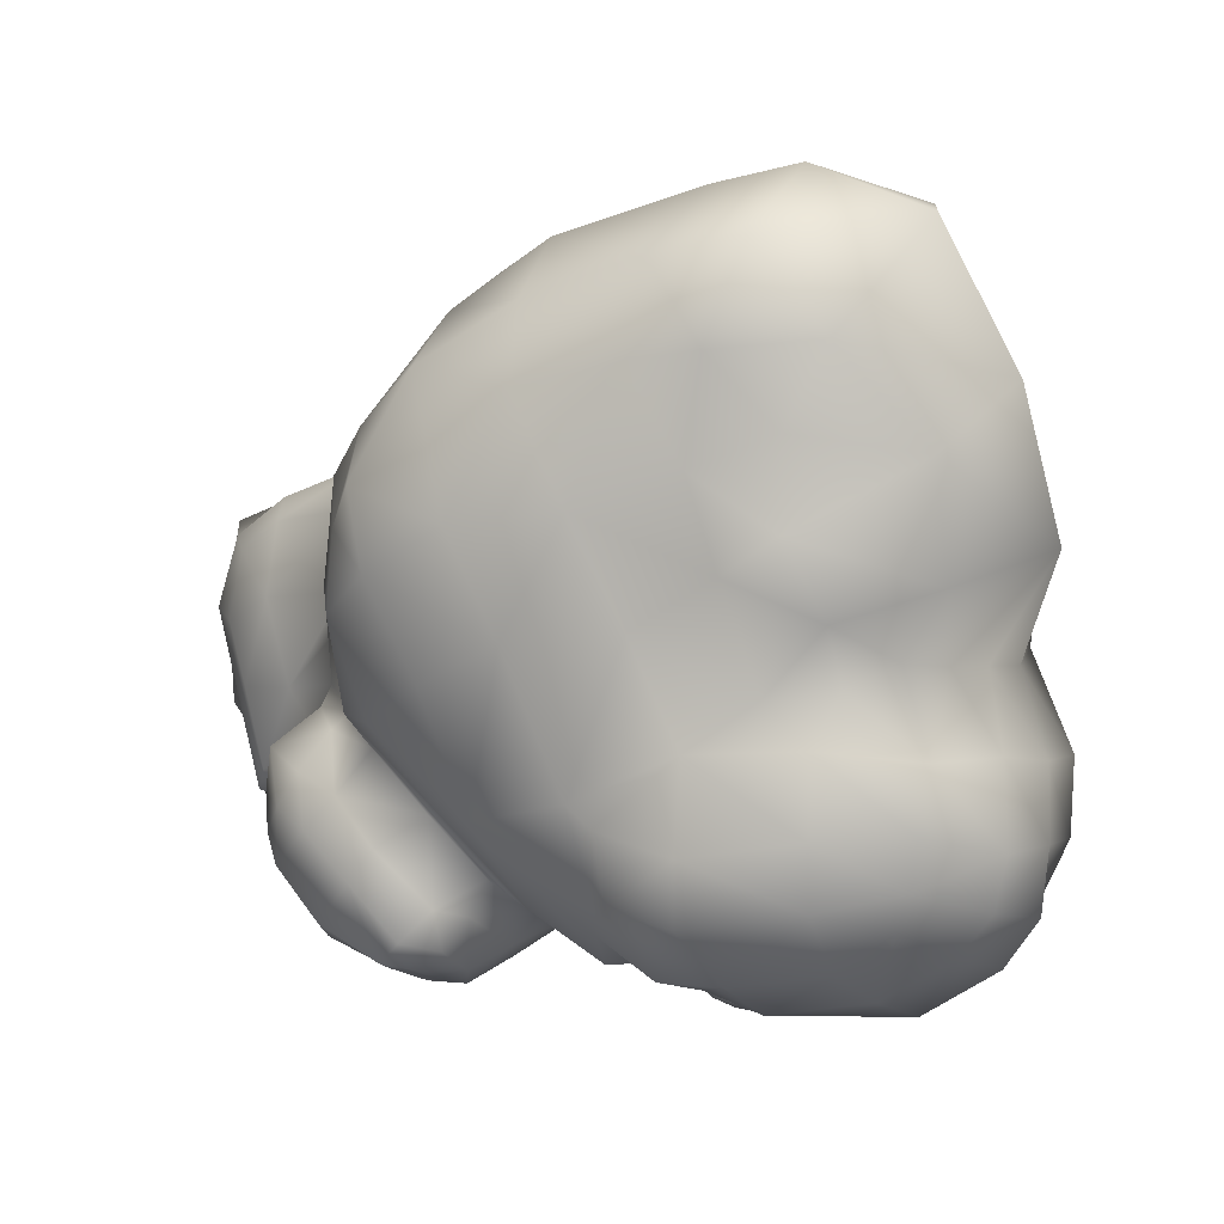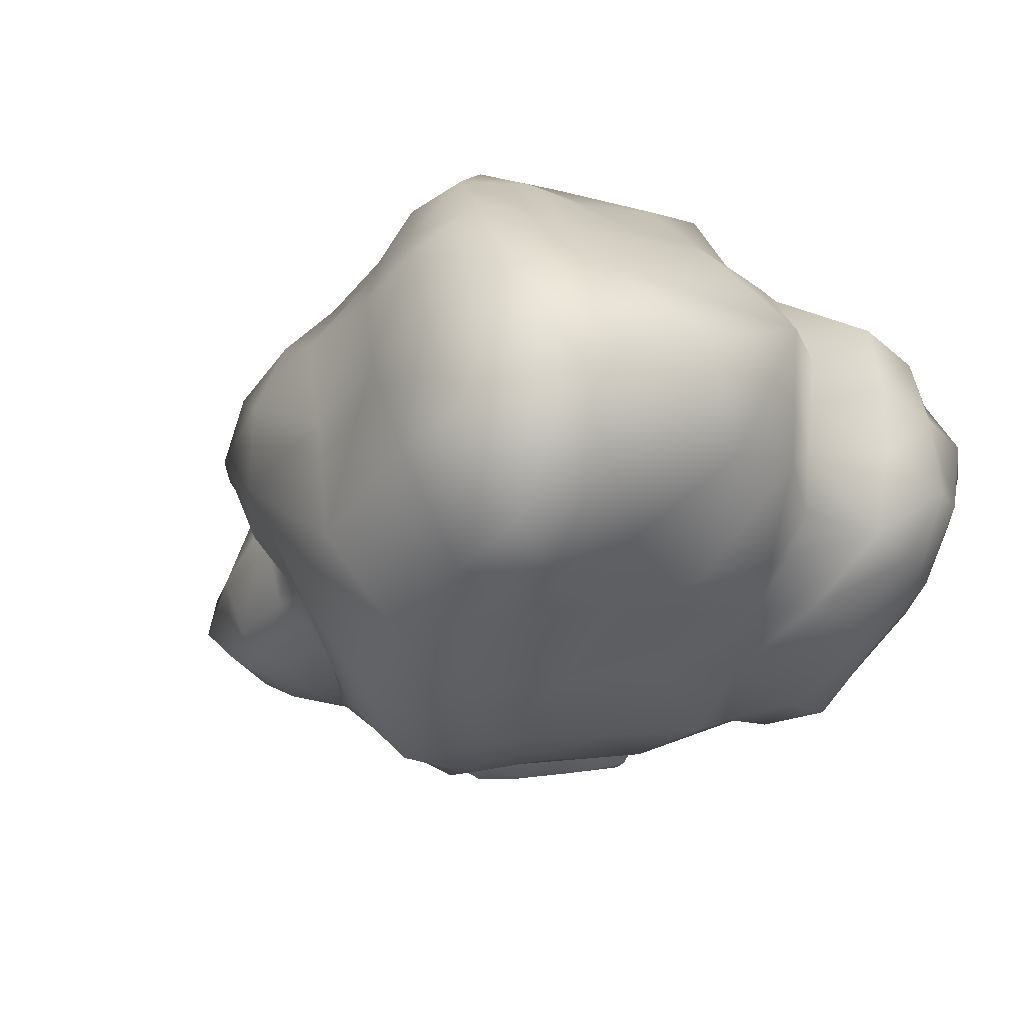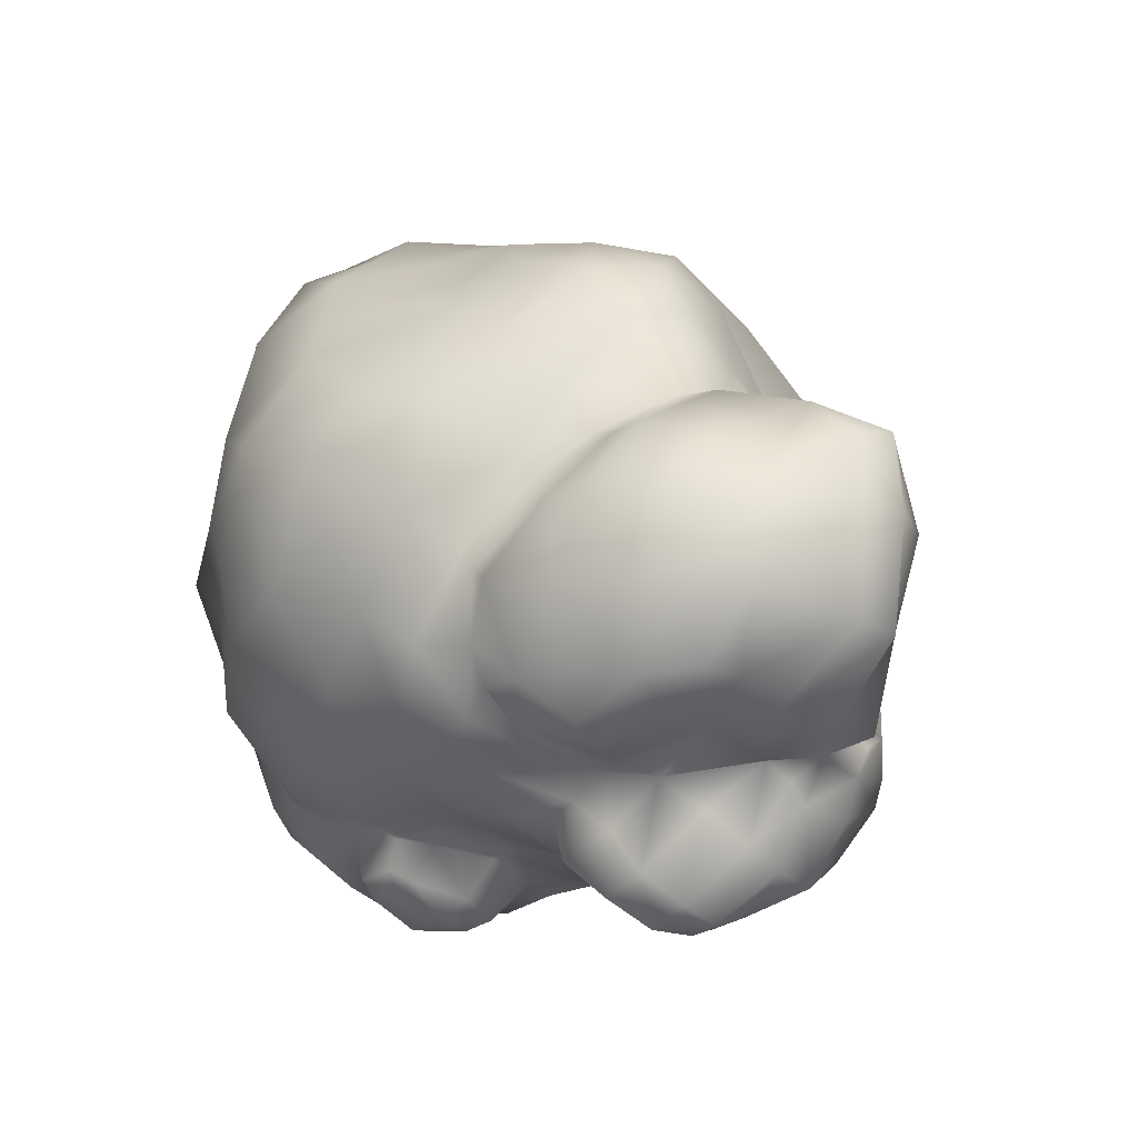
<metadata>
{"format":"obj","ext":"obj","renderer":"f3d","projection":"perspective","resolution":1024,"background":"white","views":[{"elev":-4.0,"azim":31.7,"up":"+Z"},{"elev":-32.9,"azim":46.1,"up":"+Y"},{"elev":-2.8,"azim":-128.7,"up":"+Z"}]}
</metadata>
<code>
g default
v 0.5668 0.8247 -1.539
v 0.6654 1.018 -1.625
v 1.063 0.5992 -1.598
v 1.074 0.8899 -1.661
v 1.408 0.725 -1.534
v 1.315 0.9232 -1.624
v 0.4785 0.4869 -1.247
v 1.136 0.3513 -1.397
v 1.451 0.5642 -1.374
v 0.7658 0.233 -1.179
v 1.645 0.9703 -1.257
v 1.448 1.127 -1.516
v 1.622 1.424 -1.129
v 1.363 1.62 -0.8218
v 1.199 1.68 -1.203
v 0.7722 1.638 -0.8447
v 0.79 1.698 -1.098
v 0.4707 1.505 -0.8788
v 0.6462 1.564 -1.192
v 0.4164 1.184 -1.335
v 0.6667 1.271 -1.52
v 0.3193 0.9826 -1.018
v 1.199 1.573 -1.363
v 1.124 1.222 -1.635
v 0.8337 1.605 -1.26
v -2.207 0.8175 -1.386
v -1.921 0.804 -1.486
v -2.017 0.3458 -1.364
v -1.729 0.3972 -1.467
v -1.635 -0.2478 -1.335
v -1.354 -0.1042 -1.4
v -1.386 -0.7063 -1.274
v -1.185 -0.5125 -1.331
v -2.475 0.1049 -1.131
v -2.534 0.4662 -0.9822
v -2.003 -0.6355 -1.001
v -2.682 -0.09012 -0.6155
v -2.629 0.3006 -0.4992
v -2.344 -0.7262 -0.5607
v -2.779 0.2574 -0.1292
v -2.742 -0.1405 -0.3005
v -2.398 -0.7612 -0.3151
v -0.9712 -0.4864 -1.189
v -1.145 -0.8008 -1.12
v -0.9461 -0.6397 -0.8754
v -0.8233 -0.3438 -0.9346
v -1.513 -0.9328 -0.6801
v -1.293 -0.9152 -0.43
v -1.873 -0.997 -0.2974
v -1.622 -0.9469 -0.03532
v -1.319 -0.8909 0.306
v -0.9532 -0.6993 -0.178
v -2.152 -0.96 -0.1246
v -2 -0.9047 0.1415
v -1.775 -0.796 0.4542
v -1.314 1.565 -0.9283
v -1.635 1.415 -1.186
v -1.706 1.428 -0.6821
v -1.896 1.287 -0.9902
v -1.781 1.08 -1.434
v -2.117 1.067 -1.228
v -2.43 0.675 -0.7811
v -2.268 0.9737 -0.5247
v -2.636 0.4534 -0.3099
v -0.805 0.1956 -1.162
v -1.075 -0.002309 -1.351
v -0.7715 1.096 -0.9497
v -0.6212 0.3246 -0.9
v -1.269 0.9112 -1.288
v -1.49 0.5905 -1.492
v -1.137 1.526 -0.5918
v -2.108 -0.4902 0.6411
v -2.412 -0.7208 0.3404
v -2.534 -0.6162 -0.004105
v -2.422 -0.02589 0.3491
v -2.82 -0.1743 -0.0661
v -3.484 1.522 1.602
v -3.313 1.287 1.982
v -3.023 2.01 1.777
v -2.997 1.536 2.185
v -2.99 2.103 1.153
v -3.517 1.644 1.072
v -2.84 2.107 0.4714
v -3.178 1.775 0.5329
v -2.494 1.788 2.305
v -2.438 2.304 1.792
v -2.389 2.494 1.105
v -2.283 2.347 0.5057
v -1.988 2.289 1.735
v -2.164 1.787 2.236
v -1.82 2.712 1.166
v -1.941 2.488 0.4401
v -1.885 1.782 2.255
v -1.695 2.129 1.912
v -1.459 2.53 1.239
v -1.473 2.426 0.3832
v -1.396 2.497 0.7026
v -3.297 -0.1441 1.36
v -2.756 -0.3566 1.511
v -3.237 -0.07427 1.928
v -2.782 -0.1956 2.125
v -2.662 -0.1809 0.8119
v -3.155 -0.1172 0.8333
v -3.057 0.003417 0.1776
v -1.996 -0.3666 1.531
v -2.028 -0.2996 2.169
v -3.528 0.7098 2.207
v -3.759 0.8655 1.677
v -3.85 0.9178 0.8511
v -3.232 1.494 0.4457
v -3.232 1.119 0.2164
v -3.765 0.3961 1.631
v -3.606 0.346 2.224
v -3.809 0.5438 0.7456
v -3.295 0.6996 0.004742
v -3.566 0.04243 1.495
v -3.4 0.07078 2.069
v -3.515 0.2347 0.7998
v -3.253 0.194 0.02375
v -2.815 1.854 0.259
v -2.261 2.194 0.1057
v -1.75 2.4 0.1359
v -2.806 1.429 0.1033
v -2.21 1.861 -0.1301
v -1.615 1.413 -0.2457
v -2.816 0.9137 -0.1494
v -1.985 1.182 -0.2798
v -2.306 0.874 2.612
v -3.011 0.5865 2.481
v -2.074 -0.06495 2.528
v -2.867 0.004733 2.345
v -0.6036 -1.993 1.481
v -0.7164 -2.023 2.108
v -1.087 -1.76 1.234
v -1.05 -1.744 1.848
v 0.1274 -2.071 1.775
v -0.03005 -2.016 2.307
v 0.9496 -1.81 1.851
v 0.6679 -2.066 2.664
v 1.414 -1.835 2.82
v 1.717 -1.555 2.104
v 2.287 -1.245 2.344
v 1.964 -1.742 2.859
v 0.4198 -1.824 0.9756
v -0.3548 -1.684 0.7138
v 1.278 -1.581 1.036
v 2.345 -1.381 1.648
v 1.885 -1.399 1.393
v -0.9773 -1.425 0.4783
v -0.1071 -1.392 -0.2252
v -0.6741 -0.98 -0.1587
v 0.7454 -1.495 -0.1056
v 1.536 -1.291 0.2255
v 2.046 -1.091 0.5931
v 2.576 -1.162 1.065
v 0.2109 -0.9154 -0.765
v -0.2482 -0.4335 -0.8645
v 0.3847 -0.3897 -1.245
v -1.393 1.365 3.606
v -1.188 1.961 3.063
v -1.748 1.287 3.213
v -1.591 1.777 2.68
v -0.4681 2.042 3.335
v -0.6088 1.461 3.753
v 0.345 2.042 3.5
v 0.1714 1.402 3.701
v 1.047 2.066 3.728
v 0.7529 1.43 3.885
v 1.784 1.896 3.823
v 1.391 1.434 4.015
v -1.149 2.574 2.443
v -1.491 2.114 2.146
v -0.3694 2.859 2.69
v 0.4946 2.697 3.003
v 1.341 2.64 3.194
v 1.976 2.12 3.191
v -1.433 2.565 1.428
v -0.9451 2.811 1.645
v -0.2387 3.198 2.027
v 0.7352 3.146 2.274
v 1.489 2.841 2.411
v 1.945 2.334 2.458
v -1.08 2.766 0.6909
v -0.546 2.887 0.9137
v 0.1771 3.223 1.094
v 0.9796 3.196 1.38
v 1.62 2.914 1.691
v 2.08 2.596 1.751
v -0.06834 2.825 0.3099
v -0.6346 2.635 0.2436
v 0.4168 3.032 0.5245
v 1.112 3.021 0.7206
v 1.699 2.765 1.061
v 2.147 2.724 1.243
v -1.366 -1.316 2.288
v -0.9216 -1.598 2.579
v -0.312 -1.819 2.931
v 0.5139 -1.719 3.346
v 1.523 -1.725 3.542
v 2.247 -1.645 3.614
v -1.015 -0.7674 2.78
v -1.522 -0.4939 2.449
v -0.5312 -1.059 3.455
v 0.3202 -1.014 3.917
v 1.526 -0.8917 4.173
v 2.299 -0.9094 4.233
v -1.415 0.001358 3.358
v -1.64 0.1149 2.865
v -0.7706 -0.06045 3.919
v 0.2953 0.01563 4.036
v 1.238 0.0731 4.258
v 1.992 0.006157 4.379
v -2.013 0.9268 3.243
v -1.555 0.7388 3.648
v -0.7439 0.7873 3.945
v 0.06803 0.9762 4.021
v 0.896 0.9612 4.082
v 1.684 0.9055 4.275
v 2.674 -1.293 2.936
v 3.23 -0.8648 2.182
v 3.124 -0.4811 1.33
v 3.139 -0.612 3.851
v 3.539 -0.1524 2.751
v 3.529 0.5133 1.66
v 3.082 0.8185 0.8754
v 3.012 0.4285 0.8599
v 2.925 -0.007723 0.8318
v 2.692 0.3134 4.124
v 2.854 0.7357 3.125
v 2.998 1.366 2.081
v 2.885 1.51 1.293
v 2.246 1.203 4.063
v 2.337 1.491 3.184
v 2.387 1.838 2.361
v 2.436 2.093 1.591
v 2.333 2.209 1.029
v 2.863 1.515 1.041
v 2.45 1.813 0.8443
v 0.2781 0.116 -1.226
v -0.3091 0.243 -1.009
v 0.08678 0.9006 -0.9083
v -0.4913 0.9021 -0.9363
v 0.7335 1.972 -0.698
v -0.06138 1.756 -0.5794
v -0.7428 1.769 -0.5907
v 2.013 2.534 0.5885
v 2.503 1.925 0.11
v 1.629 2.063 -0.5781
v 1.507 2.804 0.1887
v 0.6088 2.7 -0.05837
v -0.1508 2.404 -0.1833
v -0.7769 2.293 -0.1327
v -1.492 -1.011 0.5627
v -1.505 -1.246 1.495
v -1.328 2.457 0.1395
v -1.456 1.58 -0.4693
v -2.119 1.19 2.539
v 0.8946 -1.393 -0.2776
v 1.548 -1.41 -0.4697
v 2.388 -1.071 0.2447
v 2.367 -1.053 -0.3577
v 3.056 -0.6216 0.1656
v 2.973 -0.6451 -0.3205
v 1.481 -1.299 -0.9445
v 0.9114 -1.255 -0.8189
v 2.282 -0.8905 -0.8371
v 2.848 -0.5241 -0.7029
v 0.7314 -1.12 -0.7659
v 1.046 -0.8021 -1.325
v 0.549 -0.7832 -1.021
v 1.566 -0.7752 -1.347
v 2.262 -0.47 -1.266
v 2.728 -0.4769 -0.9618
v 2.201 1.409 -1.121
v 2.253 1.679 -0.7987
v 2.704 1.416 -0.9172
v 2.793 1.549 -0.6576
v 2.839 -0.5969 0.8331
v 3.277 0.07053 0.2176
v 3.357 -0.06044 -0.4379
v 3.198 0.06036 -0.8449
v 2.901 0.123 -1.151
v 3.308 0.7649 0.2011
v 3.345 0.6839 -0.3824
v 3.283 0.6642 -0.8896
v 3.002 0.6389 -1.252
v 3.243 1.4 0.2553
v 3.235 1.328 -0.3404
v 3.04 1.206 -0.7989
v 2.847 1.038 -1.031
v 2.958 1.679 -0.06008
v 2.351 -0.01255 -1.467
v 1.482 -0.0513 -1.582
v 1.094 -0.2145 -1.414
v 0.8368 -0.292 -1.217
v 2.397 0.5527 -1.597
v 2.26 1.074 -1.352
v -0.7057 -0.2855 -0.6542
v -1.665 -0.6815 0.603
v -2.571 0.6417 -0.1584
v -2.089 -0.3814 0.8179
v -1.461 1.82 -0.138
v -1.899 0.4573 2.62
v -1.789 -0.1679 2.521
v 1.68 1.658 -0.7567
v 2.486 -0.7665 0.6518
v -2.01 -0.5299 1.141
v 2.338 2.052 0.2514
v 2.357 1.878 -0.003449
v -1.846 -0.2579 2.417
v 2.035 1.955 -0.454
v 1.885 1.998 -0.376
v 2.733 1.629 0.8523
v 2.692 1.667 1.063
v 1.038 1.629 -0.8955
v -1.803 0.0427 2.615
g polySurface159
f 2 4 1
f 1 4 3
f 3 4 5
f 5 4 6
f 1 3 7
f 7 3 8
f 8 3 9
f 9 3 5
f 10 7 8
f 11 5 12
f 12 5 6
f 13 11 12
f 9 5 11
f 13 15 14
f 315 15 16
f 16 15 17
f 18 16 19
f 19 16 17
f 18 19 20
f 20 19 21
f 21 2 20
f 20 2 1
f 20 22 18
f 7 22 1
f 1 22 20
f 13 23 15
f 24 23 12
f 12 23 13
f 12 6 24
f 24 6 4
f 17 15 25
f 25 15 23
f 21 25 24
f 24 25 23
f 4 2 24
f 24 2 21
f 19 25 21
f 19 17 25
f 26 27 28
f 28 27 29
f 28 29 30
f 30 29 31
f 32 30 33
f 33 30 31
f 34 35 28
f 28 35 26
f 36 34 30
f 30 34 28
f 37 38 34
f 34 38 35
f 39 37 36
f 36 37 34
f 37 41 38
f 38 41 40
f 37 39 41
f 41 39 42
f 43 44 33
f 33 44 32
f 44 43 45
f 45 43 46
f 36 32 47
f 47 32 44
f 48 47 45
f 45 47 44
f 47 49 36
f 36 49 39
f 47 48 49
f 49 48 50
f 51 50 52
f 52 50 48
f 49 53 39
f 39 53 42
f 50 54 49
f 49 54 53
f 51 55 50
f 50 55 54
f 56 57 58
f 58 57 59
f 61 59 60
f 60 59 57
f 60 27 61
f 61 27 26
f 62 63 61
f 61 63 59
f 61 26 62
f 62 26 35
f 64 62 38
f 38 62 35
f 40 64 38
f 43 66 46
f 46 66 65
f 43 33 66
f 66 33 31
f 68 65 67
f 67 65 69
f 66 70 65
f 65 70 69
f 66 31 70
f 70 31 29
f 71 67 56
f 57 56 69
f 69 56 67
f 57 69 60
f 60 69 70
f 60 70 27
f 27 70 29
f 72 73 55
f 55 73 54
f 74 53 73
f 73 53 54
f 73 72 75
f 76 74 75
f 75 74 73
f 42 74 41
f 41 74 76
f 76 40 41
f 78 80 77
f 77 80 79
f 79 81 77
f 77 81 82
f 83 84 81
f 81 84 82
f 86 79 85
f 85 79 80
f 87 81 86
f 86 81 79
f 88 83 87
f 87 83 81
f 85 90 86
f 86 90 89
f 86 89 87
f 87 89 91
f 91 92 87
f 87 92 88
f 93 94 90
f 90 94 89
f 94 95 89
f 89 95 91
f 95 97 91
f 91 97 92
f 98 99 100
f 100 99 101
f 102 99 103
f 103 99 98
f 103 104 102
f 102 104 75
f 105 106 99
f 99 106 101
f 107 78 108
f 108 78 77
f 109 108 82
f 82 108 77
f 82 110 109
f 109 110 111
f 113 107 112
f 112 107 108
f 114 112 109
f 109 112 108
f 115 114 111
f 111 114 109
f 116 117 112
f 112 117 113
f 114 118 112
f 112 118 116
f 119 118 115
f 115 118 114
f 117 116 100
f 100 116 98
f 103 98 118
f 118 98 116
f 119 104 118
f 118 104 103
f 110 84 120
f 120 84 83
f 120 83 121
f 121 83 88
f 122 121 92
f 92 121 88
f 122 92 96
f 120 123 110
f 110 123 111
f 123 120 124
f 124 120 121
f 125 124 122
f 122 124 121
f 115 111 126
f 126 111 123
f 126 123 127
f 127 123 124
f 126 40 115
f 115 40 119
f 85 80 128
f 128 80 129
f 80 78 129
f 129 78 107
f 129 131 128
f 128 131 130
f 113 117 129
f 129 117 131
f 131 101 130
f 130 101 106
f 117 100 131
f 131 100 101
f 133 135 132
f 132 135 134
f 137 133 136
f 136 133 132
f 138 139 136
f 136 139 137
f 139 138 140
f 140 138 141
f 142 143 141
f 141 143 140
f 136 132 144
f 144 132 145
f 146 138 144
f 144 138 136
f 142 141 147
f 147 141 148
f 145 149 150
f 150 149 151
f 145 150 144
f 144 150 152
f 144 152 146
f 146 152 153
f 153 154 146
f 146 154 148
f 154 155 148
f 148 155 147
f 151 157 150
f 150 157 156
f 158 156 157
f 159 160 161
f 161 160 162
f 159 164 160
f 160 164 163
f 165 163 166
f 166 163 164
f 167 165 168
f 168 165 166
f 169 167 170
f 170 167 168
f 160 171 162
f 162 171 172
f 173 171 163
f 163 171 160
f 173 163 174
f 174 163 165
f 175 174 167
f 167 174 165
f 167 169 175
f 175 169 176
f 171 178 172
f 172 178 177
f 178 171 179
f 179 171 173
f 174 180 173
f 173 180 179
f 175 181 174
f 174 181 180
f 176 182 175
f 175 182 181
f 177 178 183
f 183 178 184
f 185 184 179
f 179 184 178
f 179 180 185
f 185 180 186
f 186 180 187
f 187 180 181
f 182 188 181
f 181 188 187
f 189 190 184
f 184 190 183
f 191 189 185
f 185 189 184
f 186 192 185
f 185 192 191
f 187 193 186
f 186 193 192
f 193 187 194
f 194 187 188
f 195 135 196
f 196 135 133
f 137 197 133
f 133 197 196
f 137 139 197
f 197 139 198
f 139 140 198
f 198 140 199
f 140 143 199
f 199 143 200
f 196 201 195
f 195 201 202
f 201 196 203
f 203 196 197
f 204 203 198
f 198 203 197
f 198 199 204
f 204 199 205
f 199 200 205
f 205 200 206
f 201 207 202
f 202 207 208
f 207 201 209
f 209 201 203
f 203 204 209
f 209 204 210
f 205 211 204
f 204 211 210
f 211 205 212
f 212 205 206
f 213 208 214
f 214 208 207
f 215 214 209
f 209 214 207
f 209 210 215
f 215 210 216
f 211 217 210
f 210 217 216
f 217 211 218
f 218 211 212
f 159 161 214
f 214 161 213
f 214 215 159
f 159 215 164
f 215 216 164
f 164 216 166
f 217 168 216
f 216 168 166
f 218 170 217
f 217 170 168
f 200 143 219
f 219 143 142
f 147 220 142
f 142 220 219
f 155 221 147
f 147 221 220
f 219 222 200
f 200 222 206
f 220 223 219
f 219 223 222
f 223 220 224
f 224 220 221
f 221 227 224
f 227 226 224
f 226 225 224
f 222 228 206
f 206 228 212
f 223 229 222
f 222 229 228
f 223 224 229
f 229 224 230
f 230 224 231
f 231 224 225
f 212 228 218
f 218 228 232
f 228 229 232
f 232 229 233
f 229 230 233
f 233 230 234
f 234 230 235
f 235 230 231
f 238 236 314
f 314 236 235
f 169 170 232
f 232 170 218
f 176 169 233
f 233 169 232
f 233 234 176
f 176 234 182
f 235 188 234
f 234 188 182
f 236 194 235
f 235 194 188
f 158 157 239
f 239 157 240
f 10 239 7
f 7 239 241
f 7 241 22
f 239 240 241
f 241 240 242
f 16 18 243
f 243 18 244
f 245 244 242
f 242 244 241
f 238 308 236
f 236 308 246
f 308 249 246
f 249 248 250
f 250 248 243
f 250 243 251
f 251 243 244
f 244 245 251
f 251 245 252
f 236 246 194
f 194 246 193
f 192 193 249
f 249 193 246
f 191 192 250
f 250 192 249
f 251 189 250
f 250 189 191
f 149 253 151
f 253 51 151
f 52 151 51
f 254 253 134
f 134 253 149
f 195 254 135
f 135 254 134
f 195 202 254
f 254 202 106
f 255 252 302
f 256 252 245
f 183 190 255
f 255 190 252
f 177 183 95
f 95 183 97
f 162 172 93
f 93 172 94
f 162 257 161
f 161 257 213
f 153 258 259
f 259 261 153
f 153 261 260
f 261 263 260
f 260 263 262
f 258 265 259
f 259 265 264
f 261 259 266
f 266 259 264
f 266 267 261
f 261 267 263
f 268 270 265
f 265 270 269
f 265 269 264
f 264 269 271
f 264 271 266
f 266 271 272
f 272 273 266
f 266 273 267
f 274 275 276
f 276 275 277
f 278 262 227
f 227 262 279
f 279 262 280
f 280 262 263
f 263 267 280
f 280 267 281
f 282 281 273
f 273 281 267
f 227 279 226
f 279 283 226
f 283 225 226
f 280 284 279
f 279 284 283
f 280 281 284
f 284 281 285
f 281 282 285
f 285 282 286
f 237 225 287
f 287 225 283
f 287 283 288
f 288 283 284
f 285 289 284
f 284 289 288
f 286 290 285
f 285 290 289
f 291 237 287
f 291 288 277
f 277 288 289
f 290 276 289
f 289 276 277
f 272 292 273
f 273 292 282
f 292 272 293
f 293 272 271
f 269 294 271
f 271 294 293
f 270 295 269
f 269 295 294
f 286 282 296
f 296 282 292
f 8 296 293
f 293 296 292
f 290 286 297
f 297 286 296
f 297 296 9
f 9 296 8
f 11 297 9
f 290 297 276
f 276 297 274
f 11 13 297
f 13 274 297
f 298 45 46
f 52 45 298
f 52 48 45
f 299 55 51
f 256 56 58
f 256 71 56
f 125 256 58
f 127 125 58
f 127 59 63
f 127 58 59
f 127 63 300
f 300 63 62
f 300 62 64
f 300 64 40
f 65 68 46
f 46 68 298
f 299 72 55
f 301 72 299
f 301 75 72
f 40 76 75
f 36 30 32
f 42 53 74
f 242 67 245
f 245 67 71
f 75 301 102
f 300 126 127
f 40 104 119
f 40 75 104
f 157 68 240
f 298 157 52
f 52 157 151
f 298 68 157
f 67 242 68
f 68 242 240
f 299 51 253
f 82 84 110
f 125 122 302
f 302 122 96
f 127 124 125
f 129 107 113
f 105 102 307
f 105 99 102
f 257 93 90
f 257 90 85
f 257 85 128
f 303 257 128
f 128 130 303
f 303 130 316
f 310 304 130
f 146 148 138
f 138 148 141
f 14 248 305
f 252 190 251
f 251 190 189
f 172 177 94
f 94 177 95
f 149 145 134
f 134 145 132
f 299 253 254
f 105 254 106
f 316 208 303
f 304 202 208
f 302 256 125
f 303 208 213
f 257 303 213
f 268 150 156
f 258 152 268
f 268 152 150
f 258 153 152
f 306 155 154
f 295 270 158
f 158 270 156
f 270 268 156
f 278 227 221
f 306 278 155
f 155 278 221
f 225 237 231
f 10 295 239
f 239 295 158
f 312 309 311
f 287 288 291
f 8 293 294
f 154 260 306
f 153 260 154
f 306 262 278
f 306 260 262
f 268 265 258
f 247 313 291
f 309 275 311
f 247 291 277
f 247 277 309
f 309 277 275
f 13 14 274
f 275 274 305
f 305 274 14
f 295 10 294
f 8 294 10
f 301 299 254
f 300 40 126
f 245 71 256
f 183 255 97
f 97 255 96
f 92 97 96
f 105 307 254
f 310 202 304
f 96 255 302
f 16 243 315
f 14 243 248
f 244 18 241
f 241 18 22
f 257 162 93
f 307 102 301
f 254 307 301
f 247 308 313
f 309 308 247
f 249 308 312
f 312 308 309
f 106 310 130
f 106 202 310
f 311 275 305
f 248 312 305
f 248 249 312
f 305 312 311
f 313 308 238
f 237 314 231
f 231 314 235
f 313 314 237
f 238 314 313
f 291 313 237
f 315 243 14
f 14 15 315
f 302 252 256
f 316 130 304
f 304 208 316

</code>
